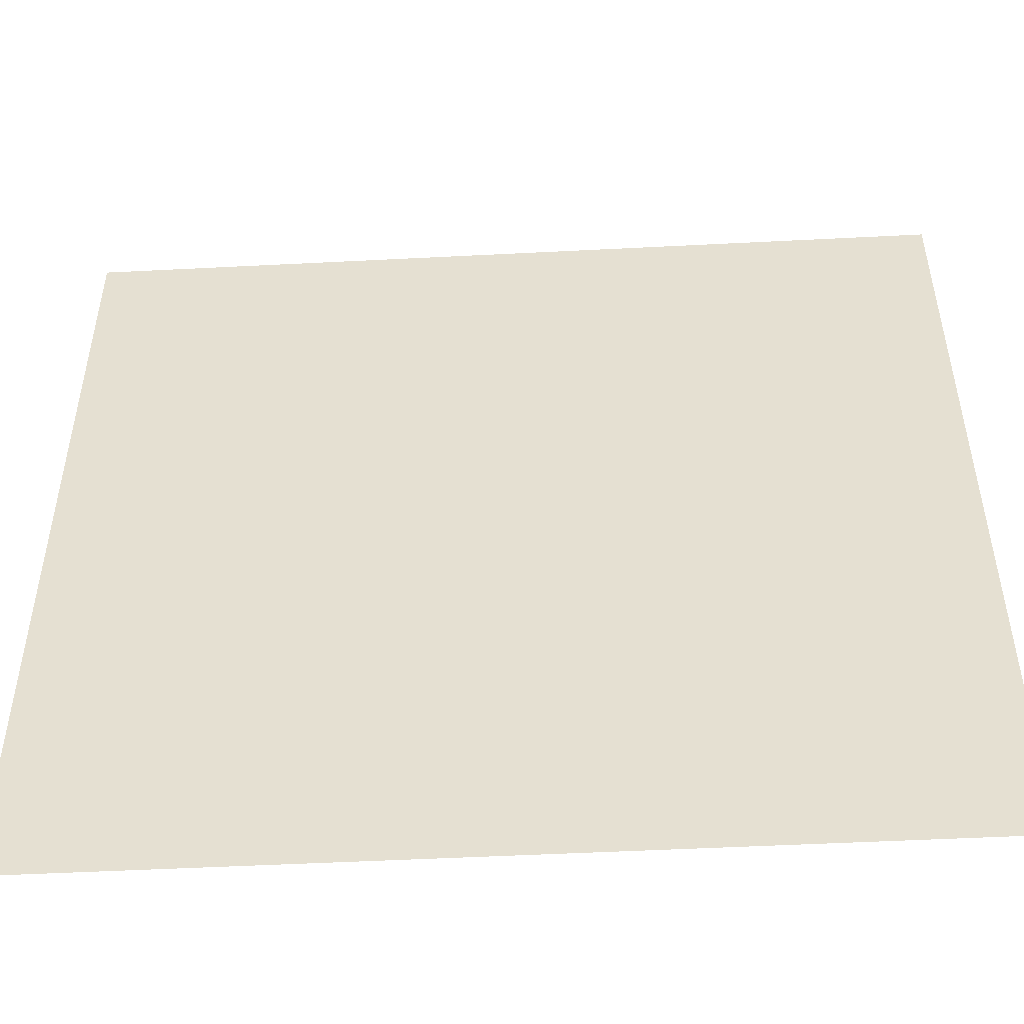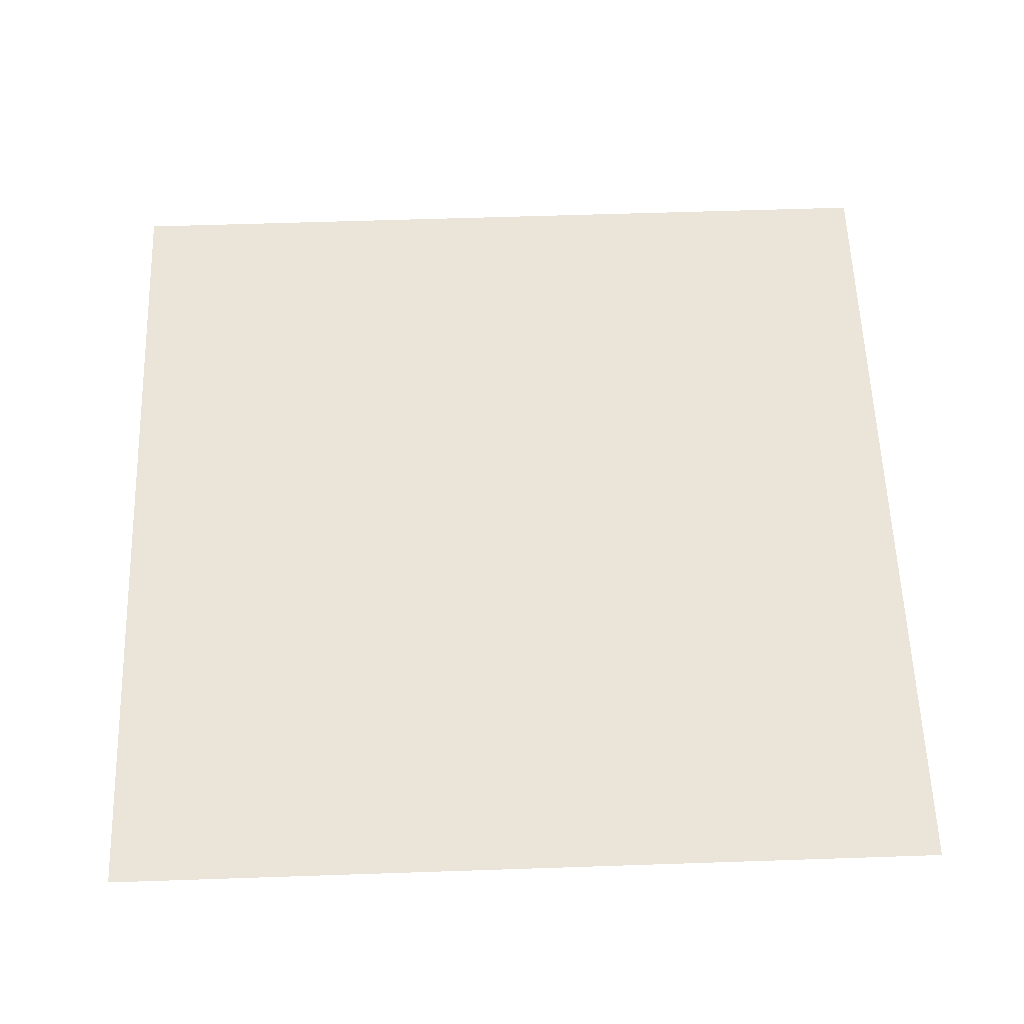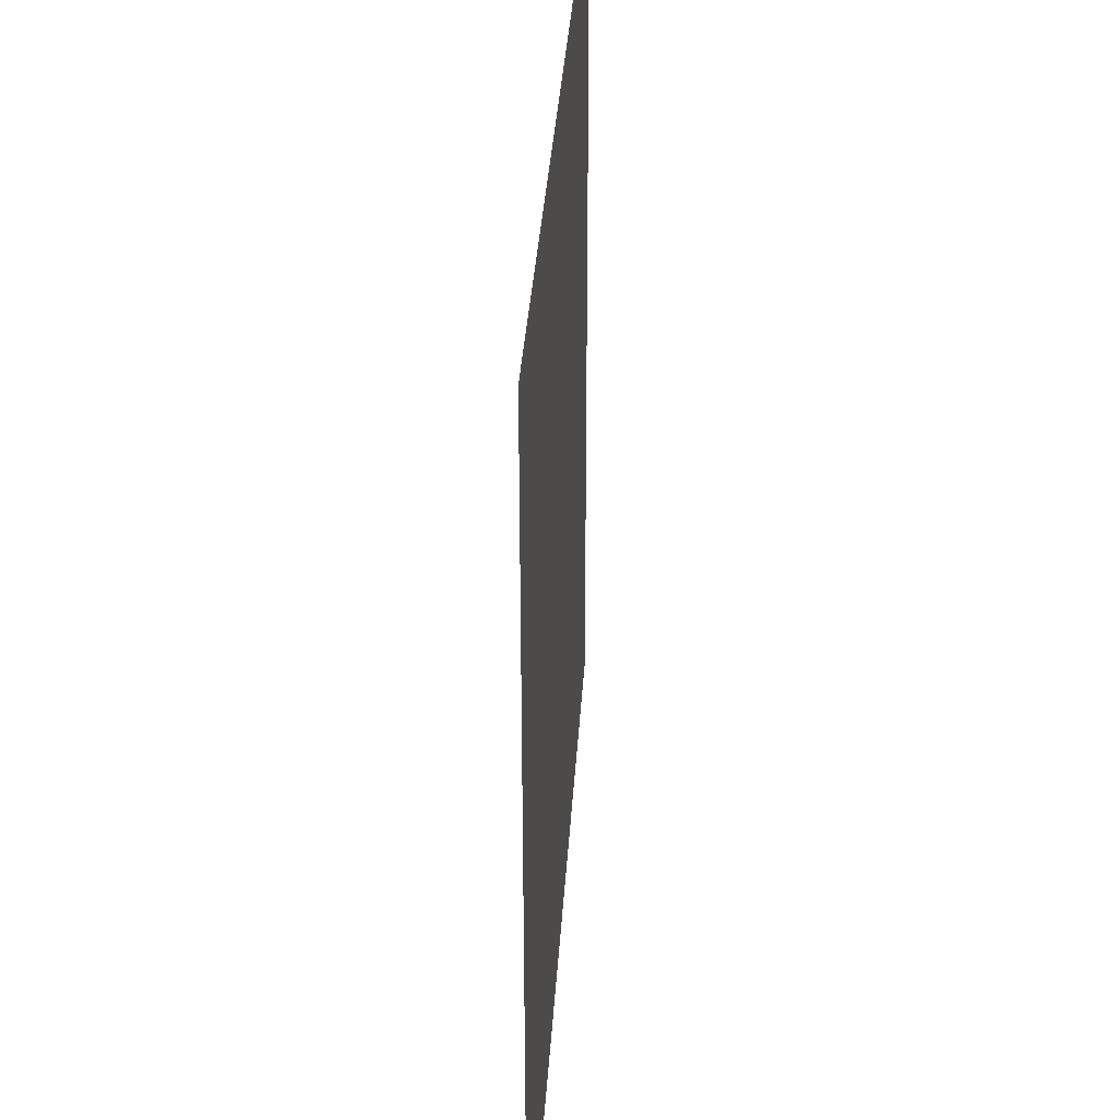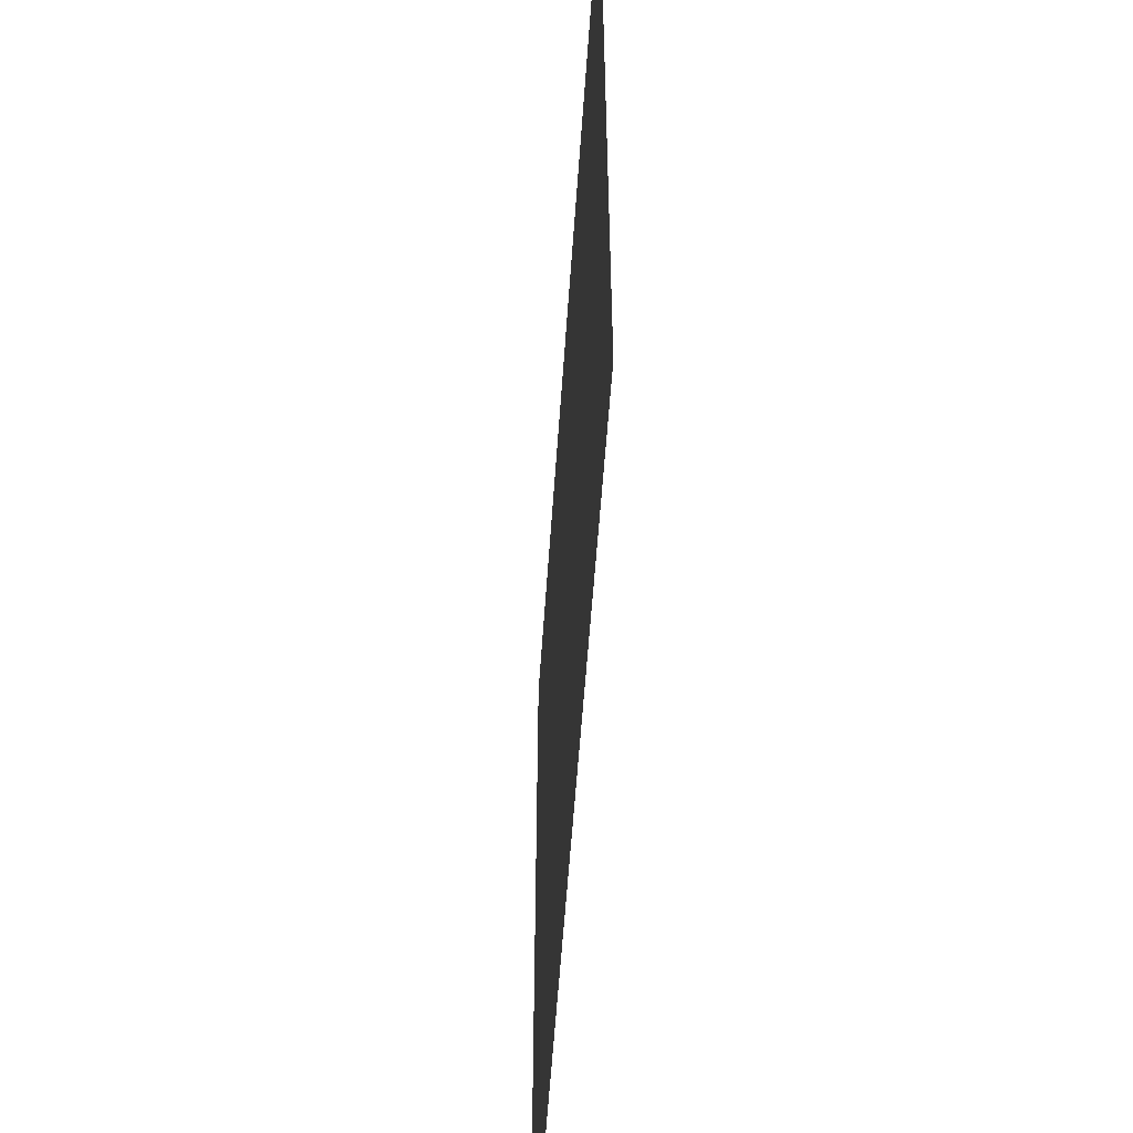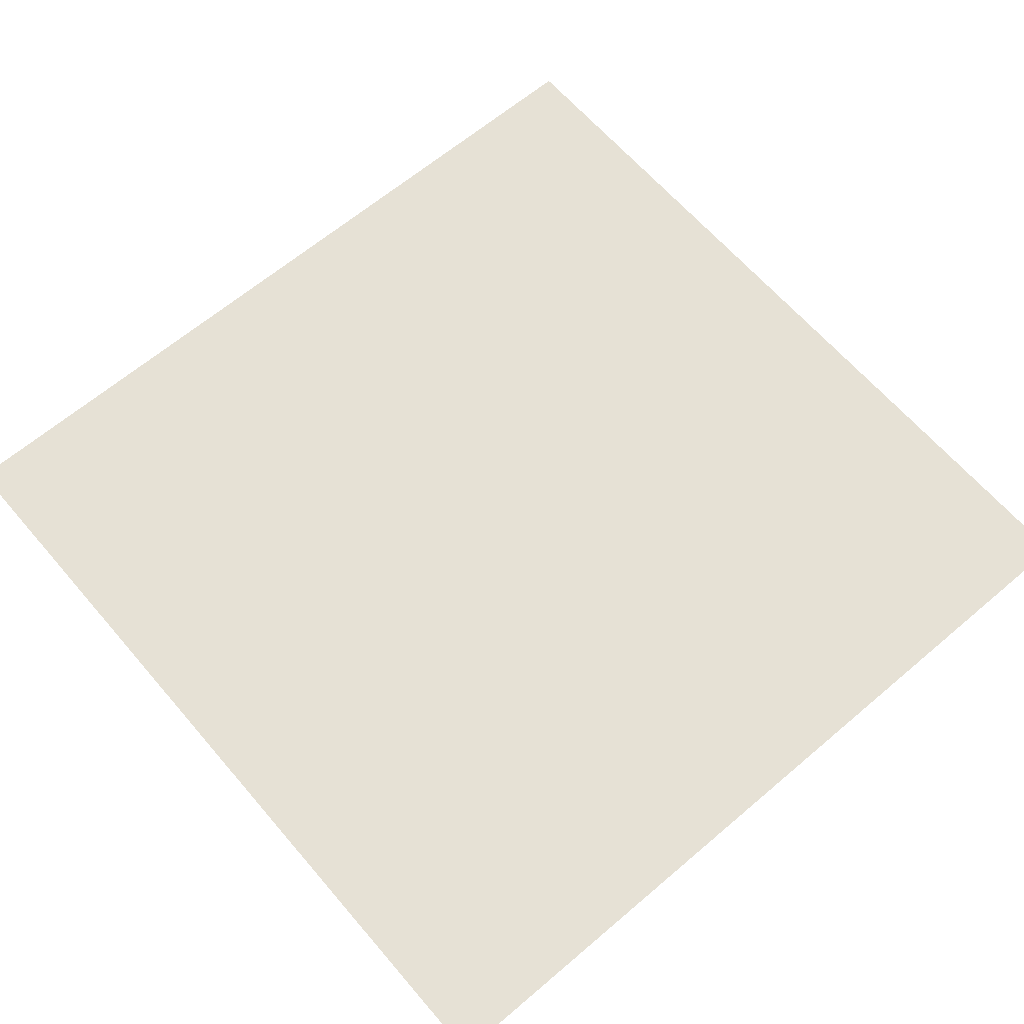
<metadata>
{"format":"obj","ext":"obj","renderer":"f3d","projection":"perspective","resolution":1024,"background":"white","views":[{"elev":-50.7,"azim":-176.8,"up":"+Z"},{"elev":58.8,"azim":-92.0,"up":"+Y"},{"elev":34.6,"azim":-86.5,"up":"+Z"},{"elev":-57.3,"azim":86.1,"up":"+Z"},{"elev":64.2,"azim":-130.6,"up":"+Y"}]}
</metadata>
<code>
o Plane
v -100 0 100
v 100 0 100
v -100 0 -100
v 100 0 -100
f 1 2 4 3

</code>
